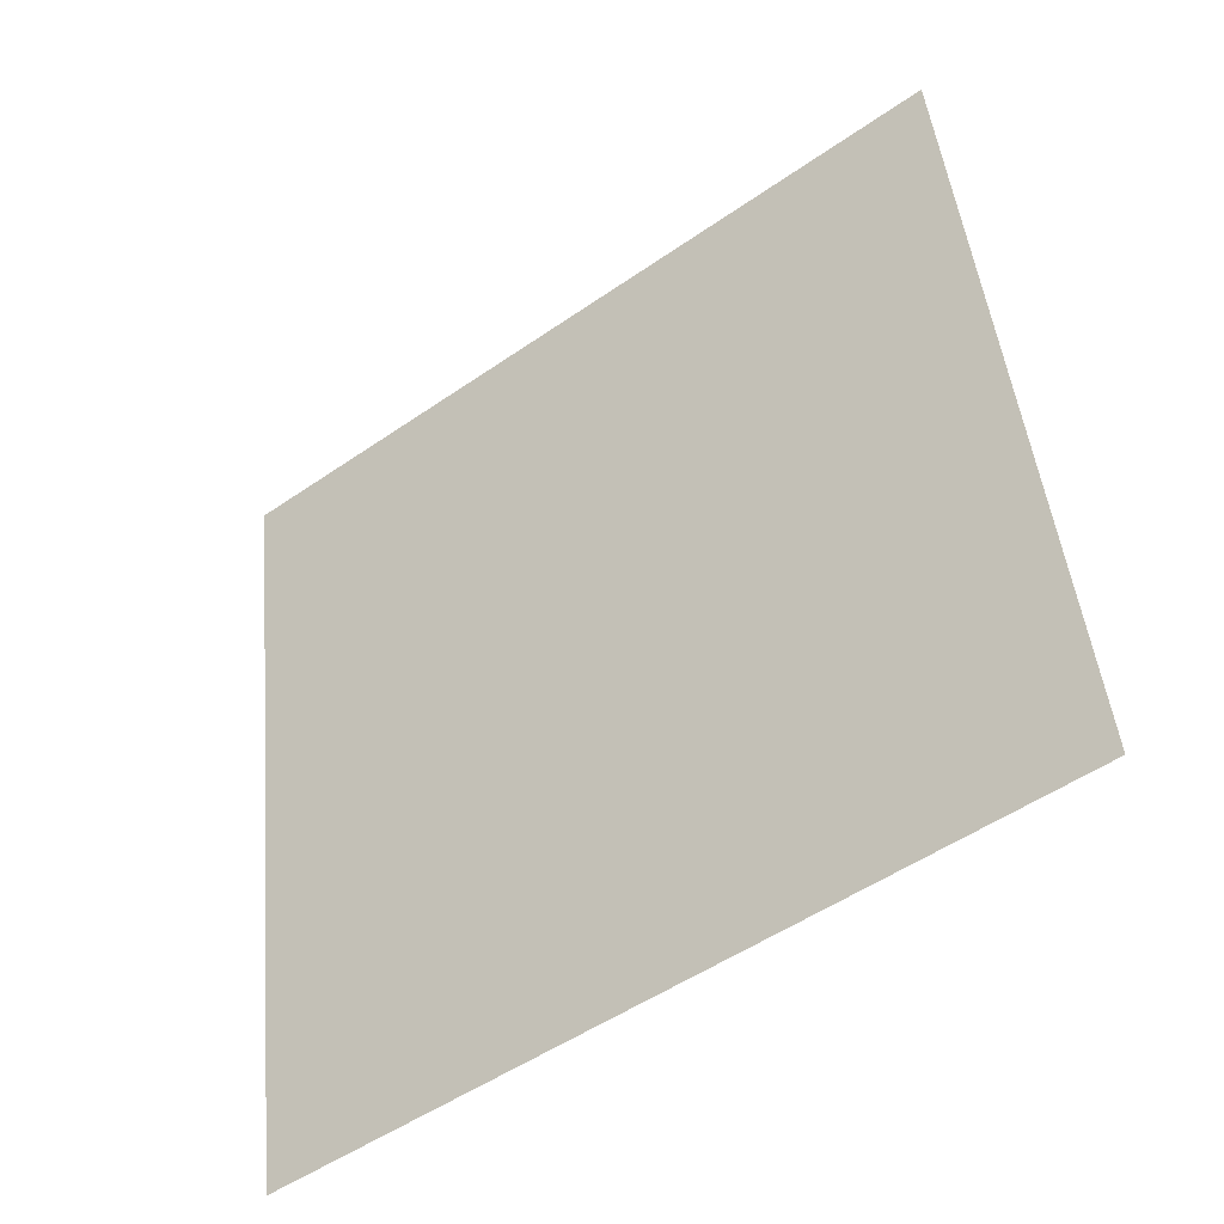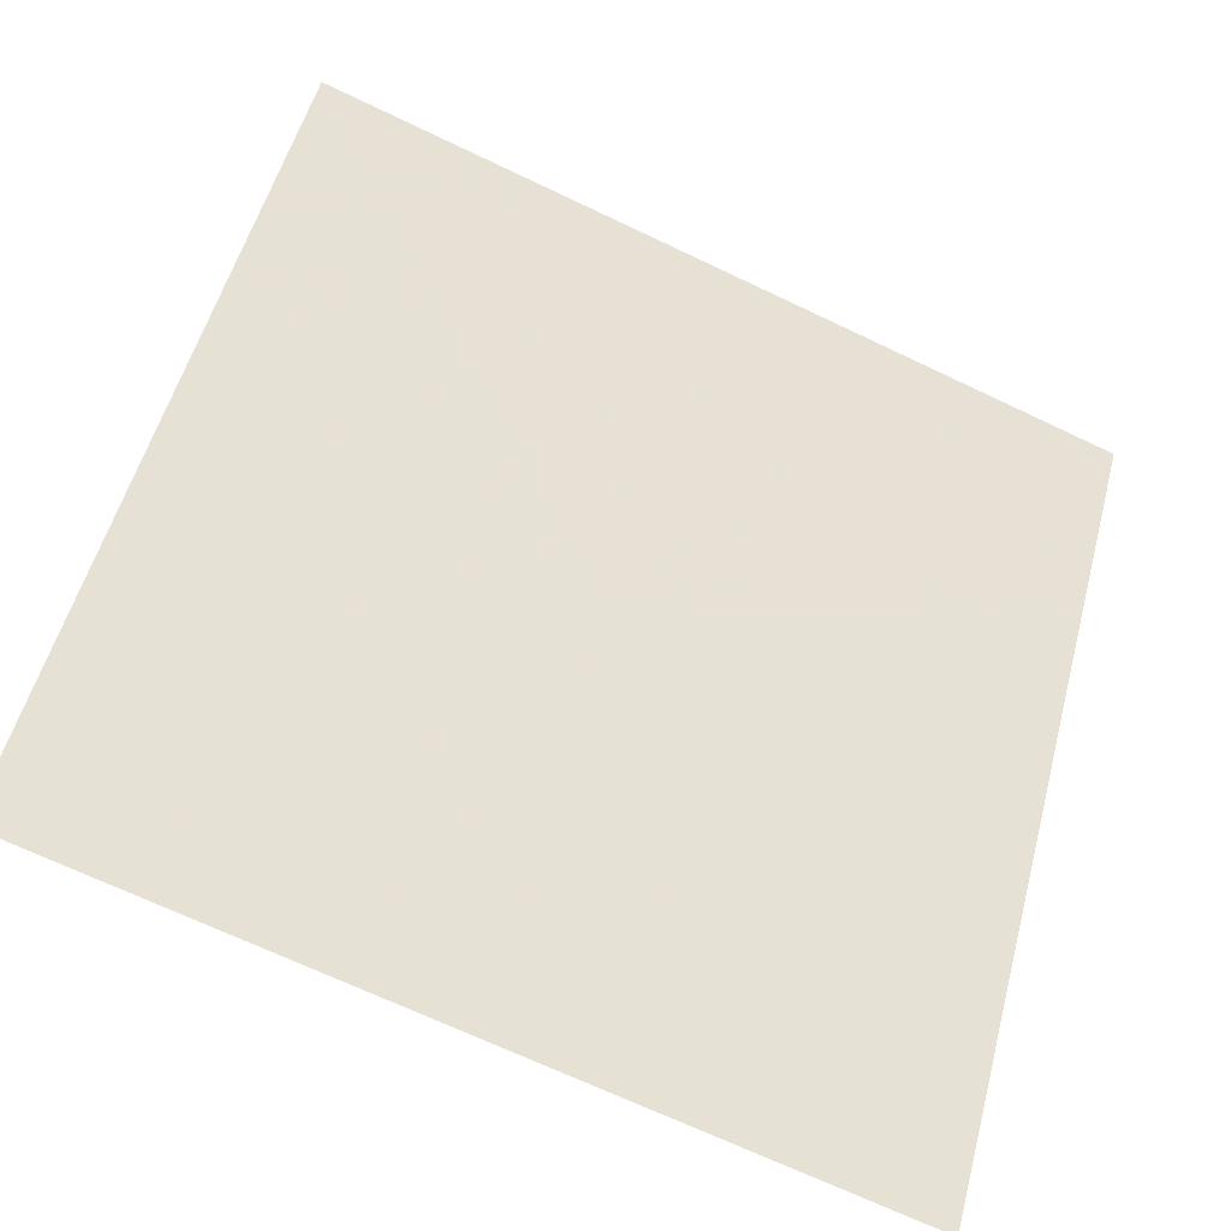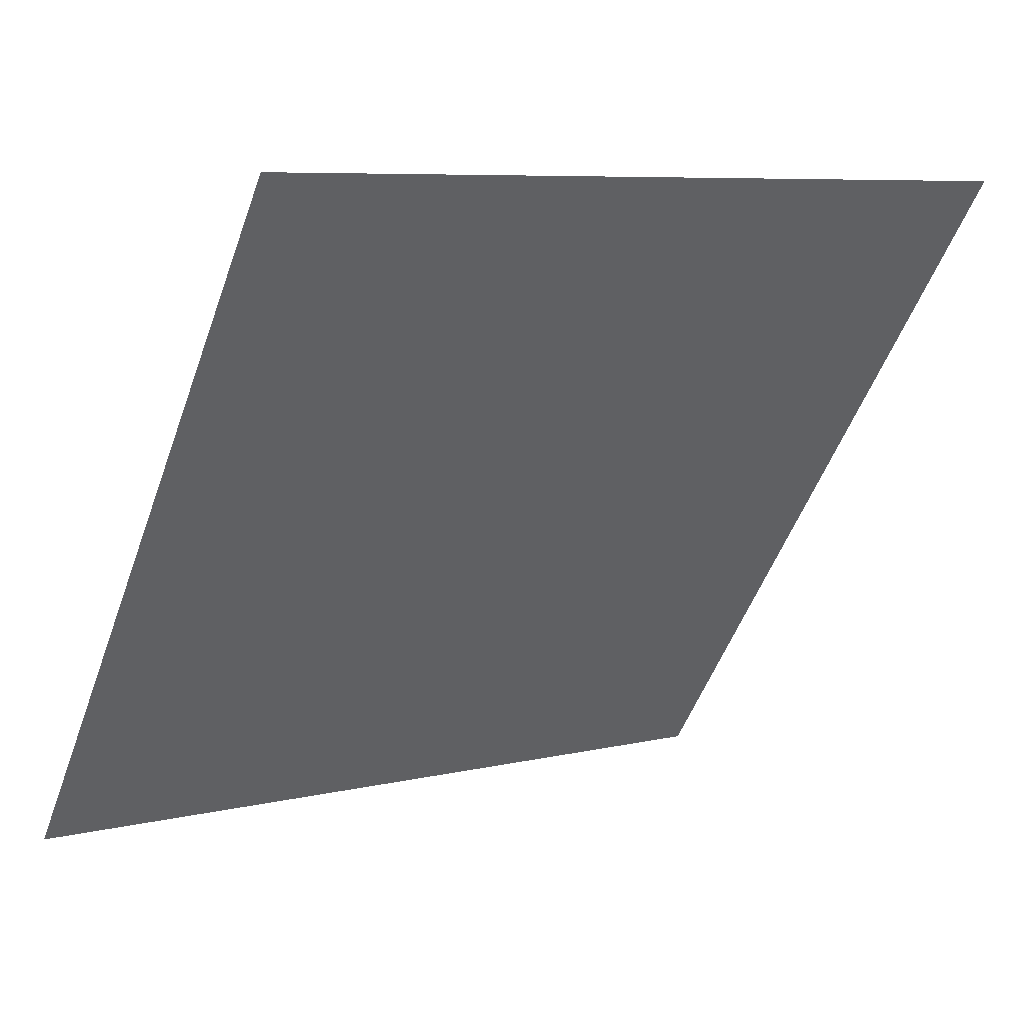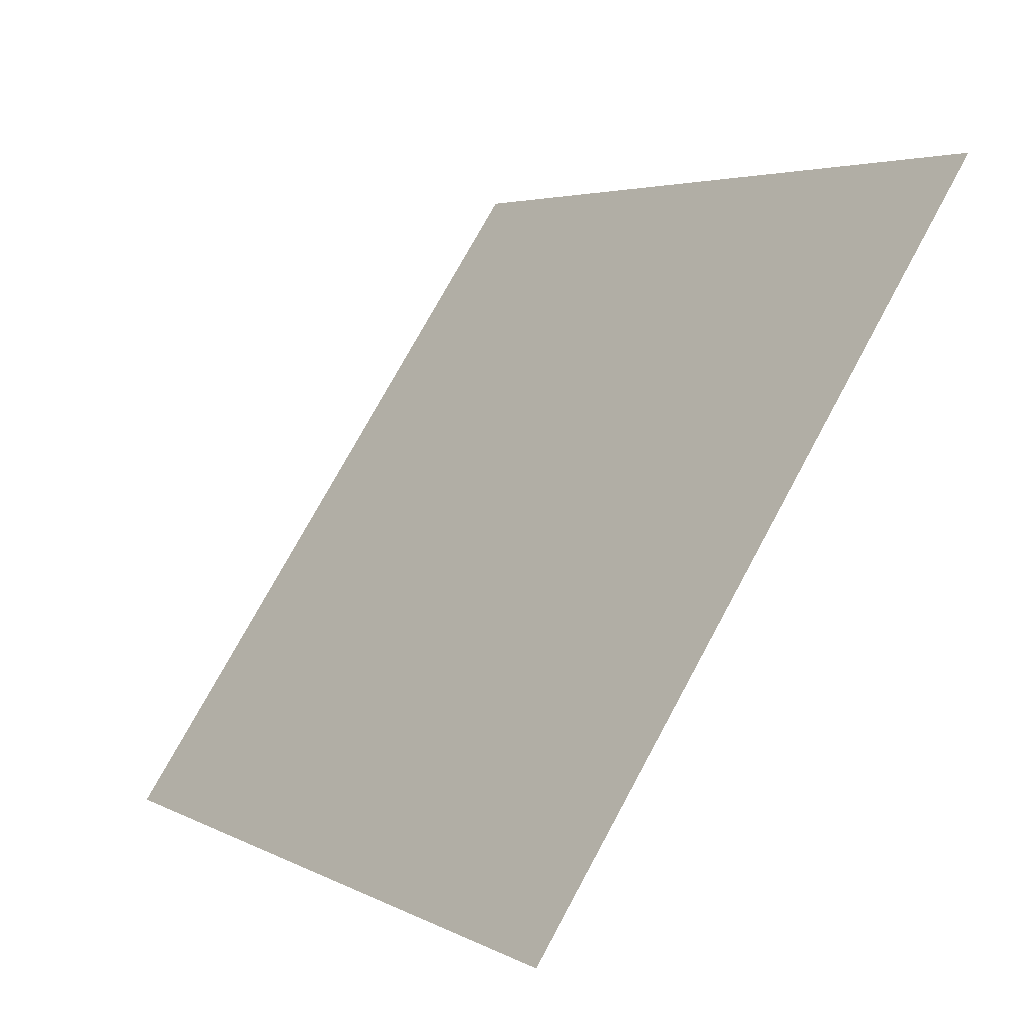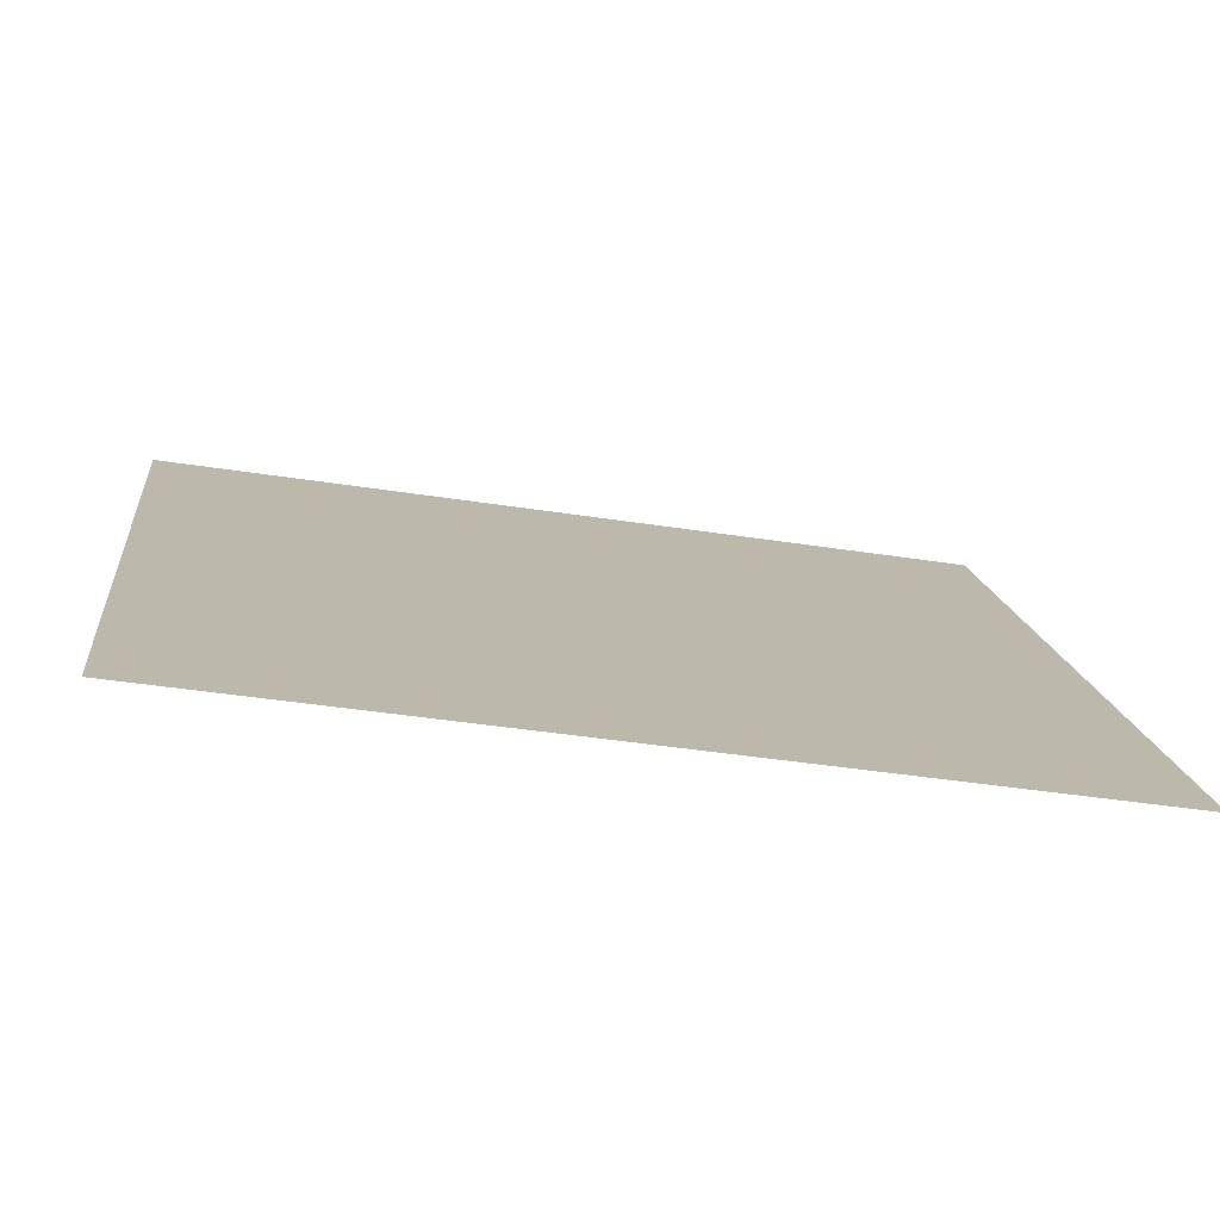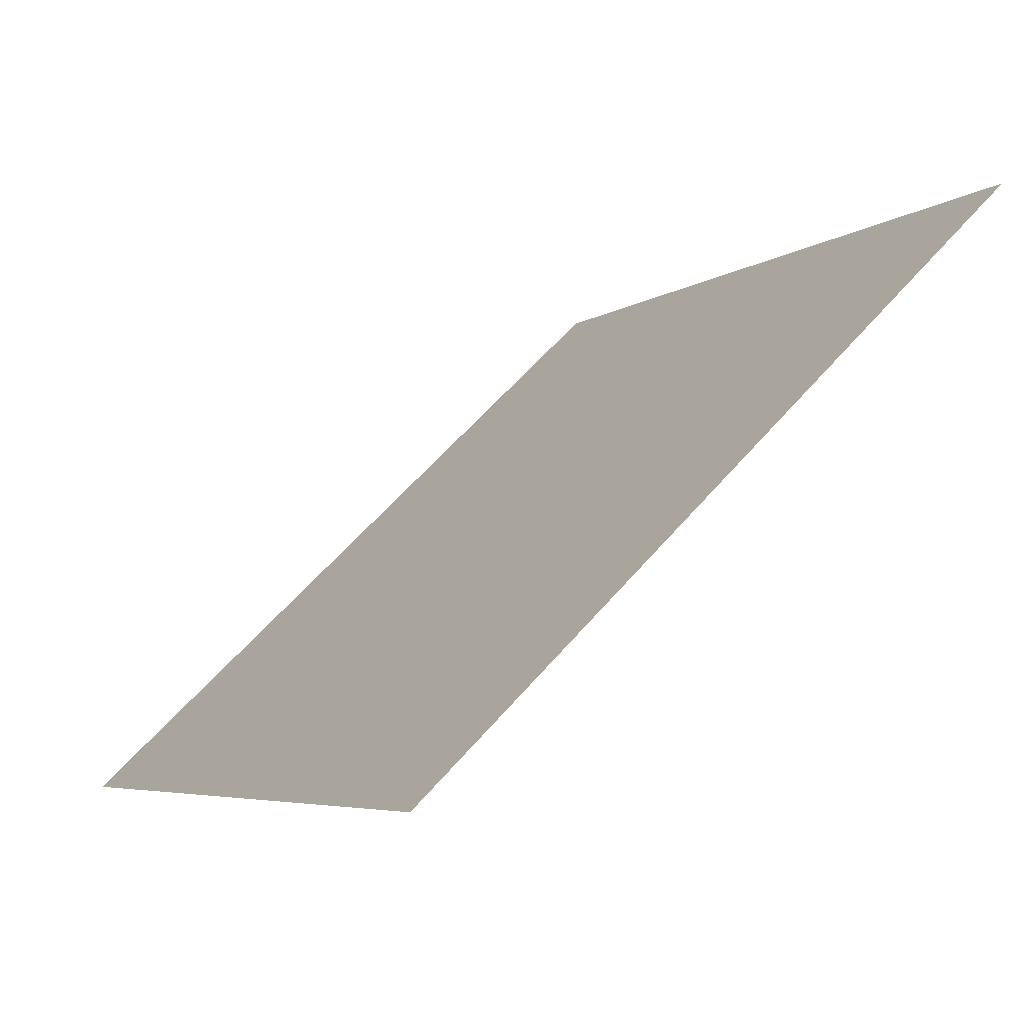
<metadata>
{"format":"obj","ext":"obj","renderer":"f3d","projection":"perspective","resolution":1024,"background":"white","views":[{"elev":47.4,"azim":-94.9,"up":"+Y"},{"elev":-70.7,"azim":153.2,"up":"+Z"},{"elev":6.5,"azim":144.4,"up":"+Z"},{"elev":74.2,"azim":117.1,"up":"+Z"},{"elev":-40.0,"azim":-11.8,"up":"+Z"},{"elev":58.6,"azim":129.0,"up":"+Z"}]}
</metadata>
<code>
v -0.1454 0.9664 0.745
v -0.1519 0.9665 0.7451
v -0.1518 0.9704 0.7503
v -0.1452 0.9703 0.7503
f 4 3 2 1

</code>
